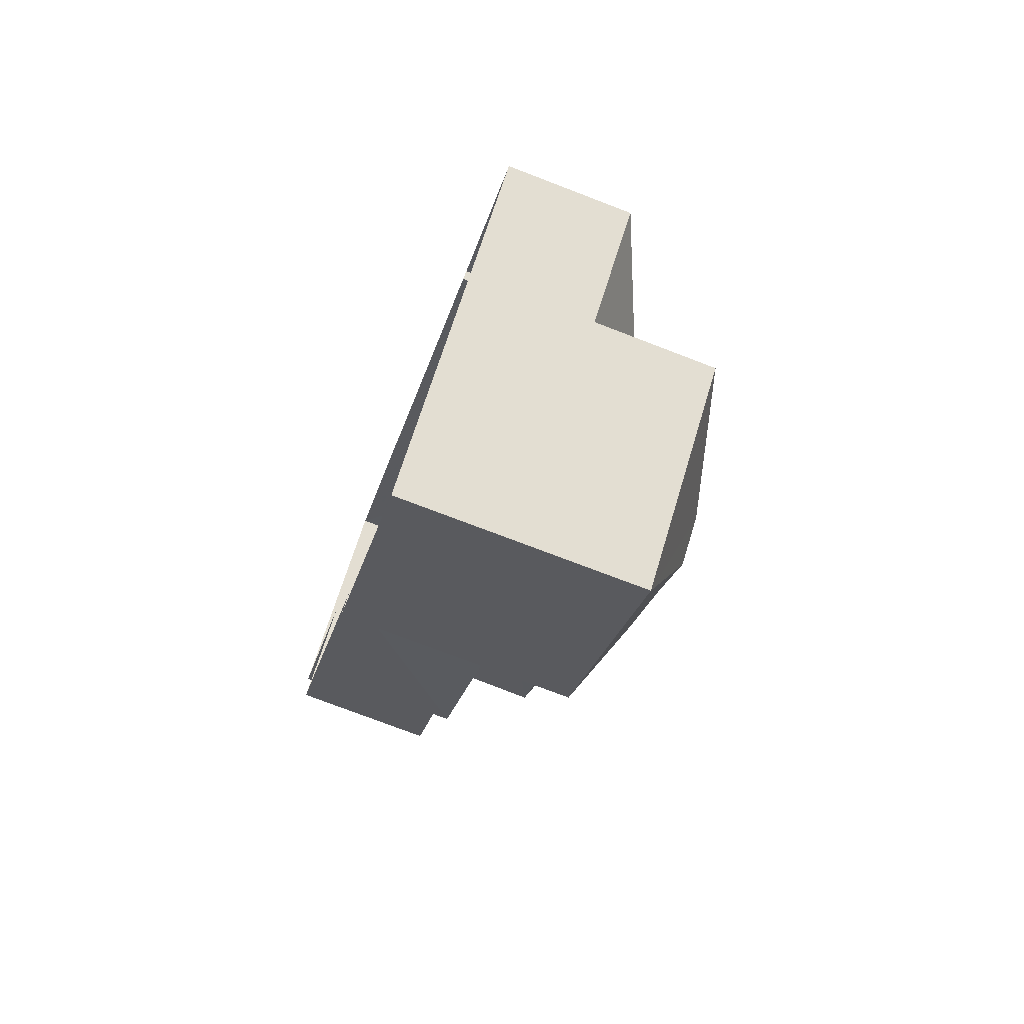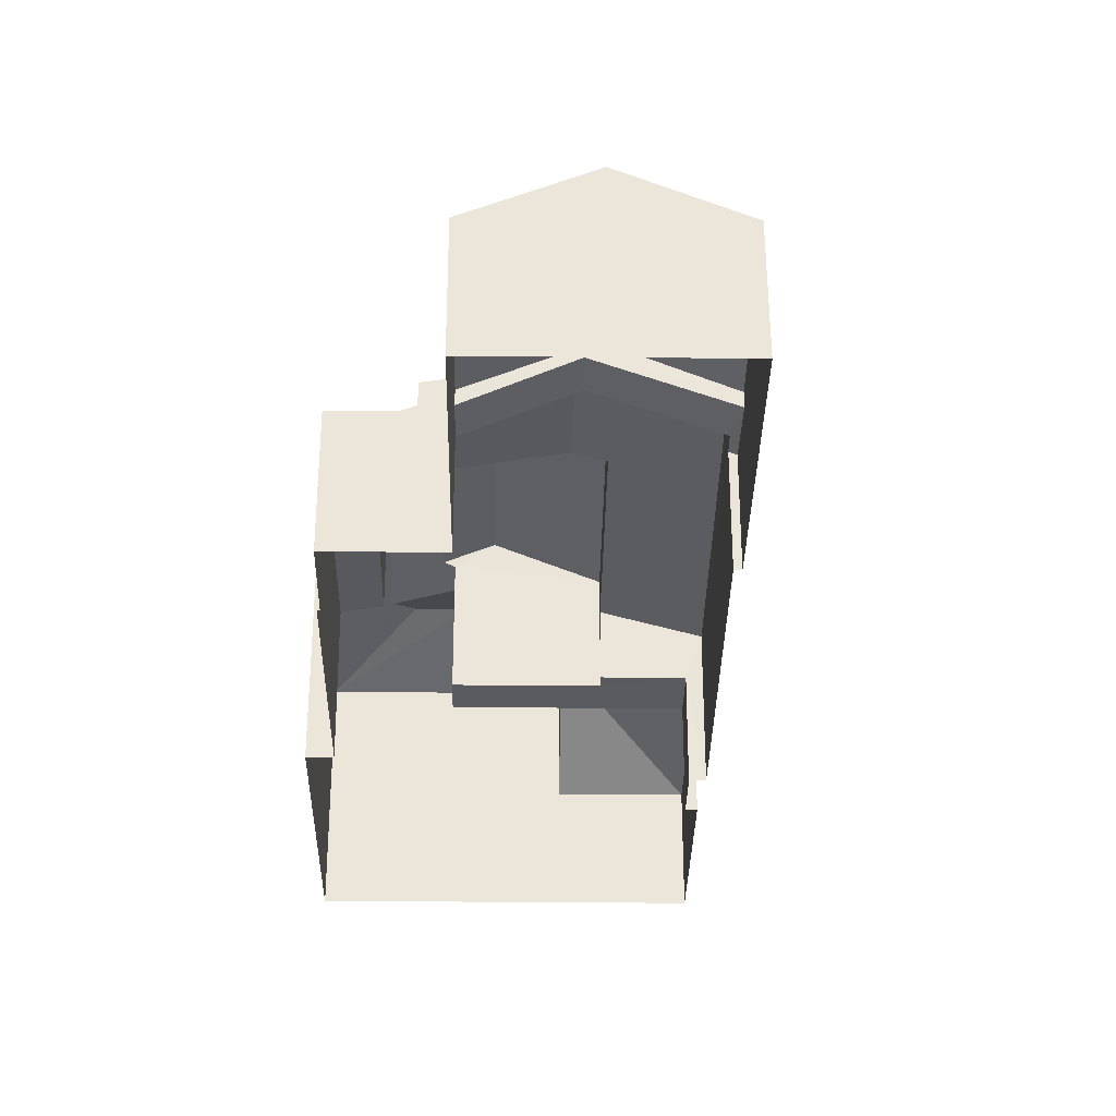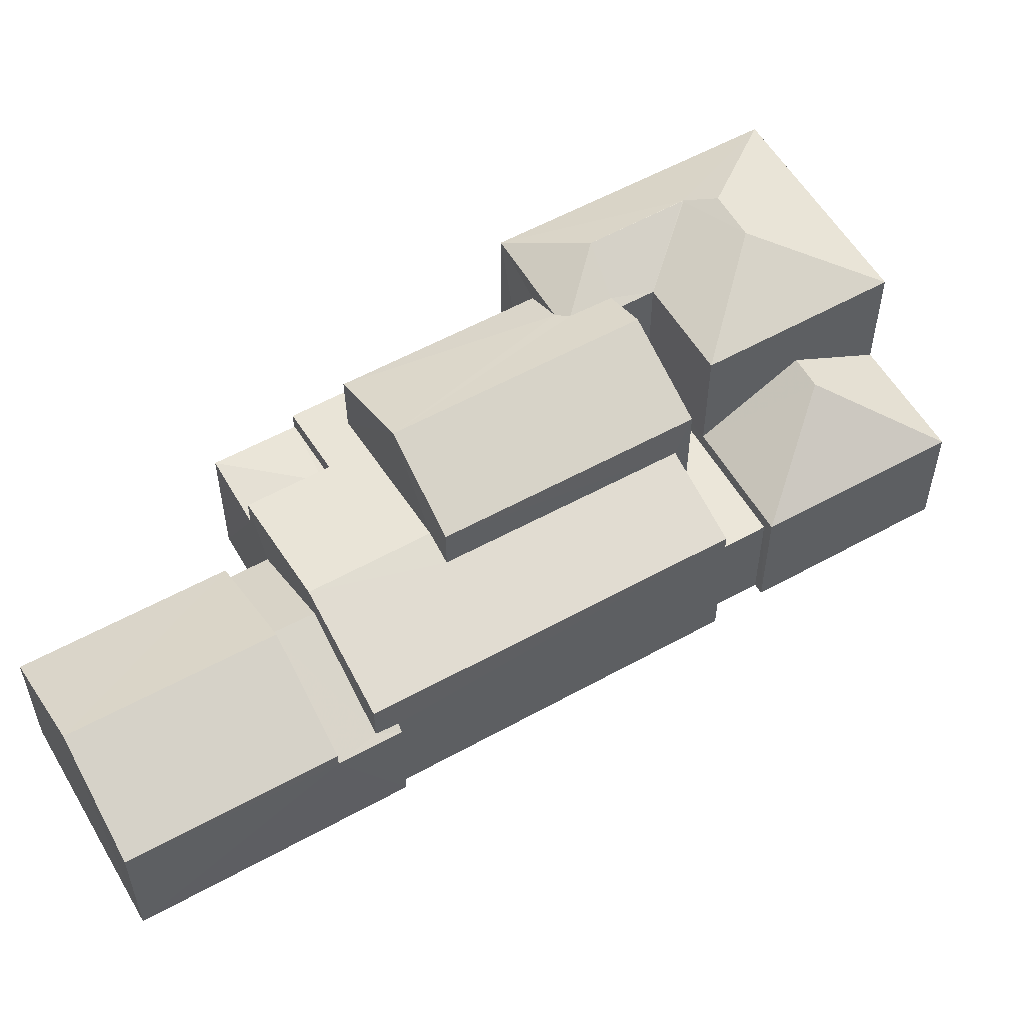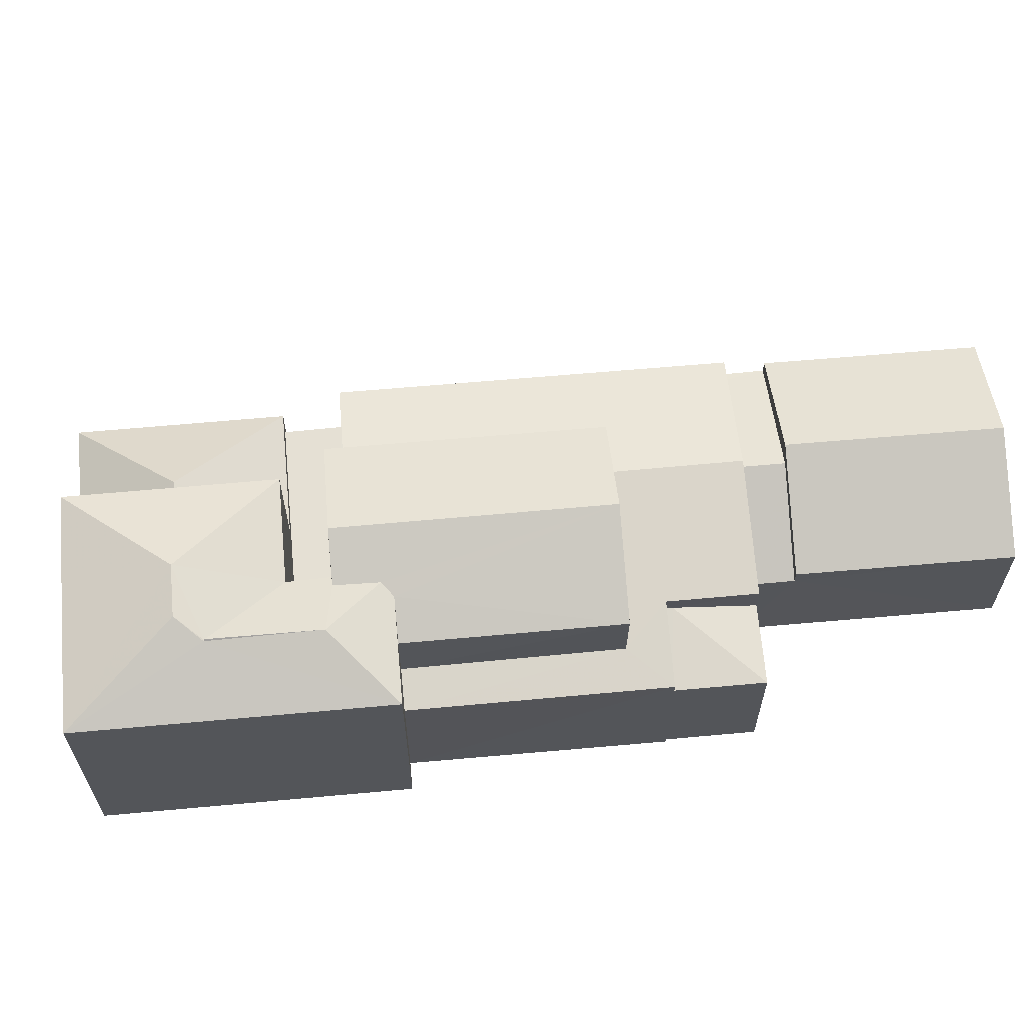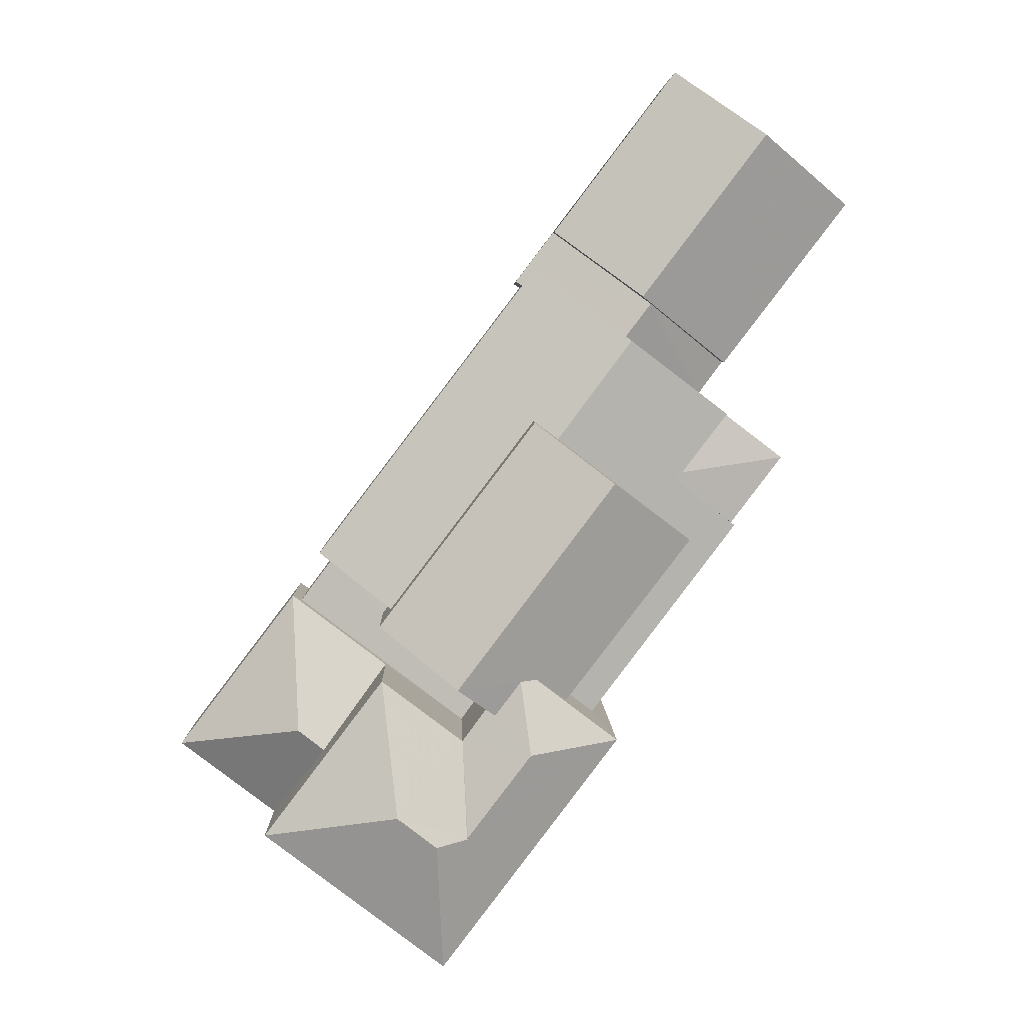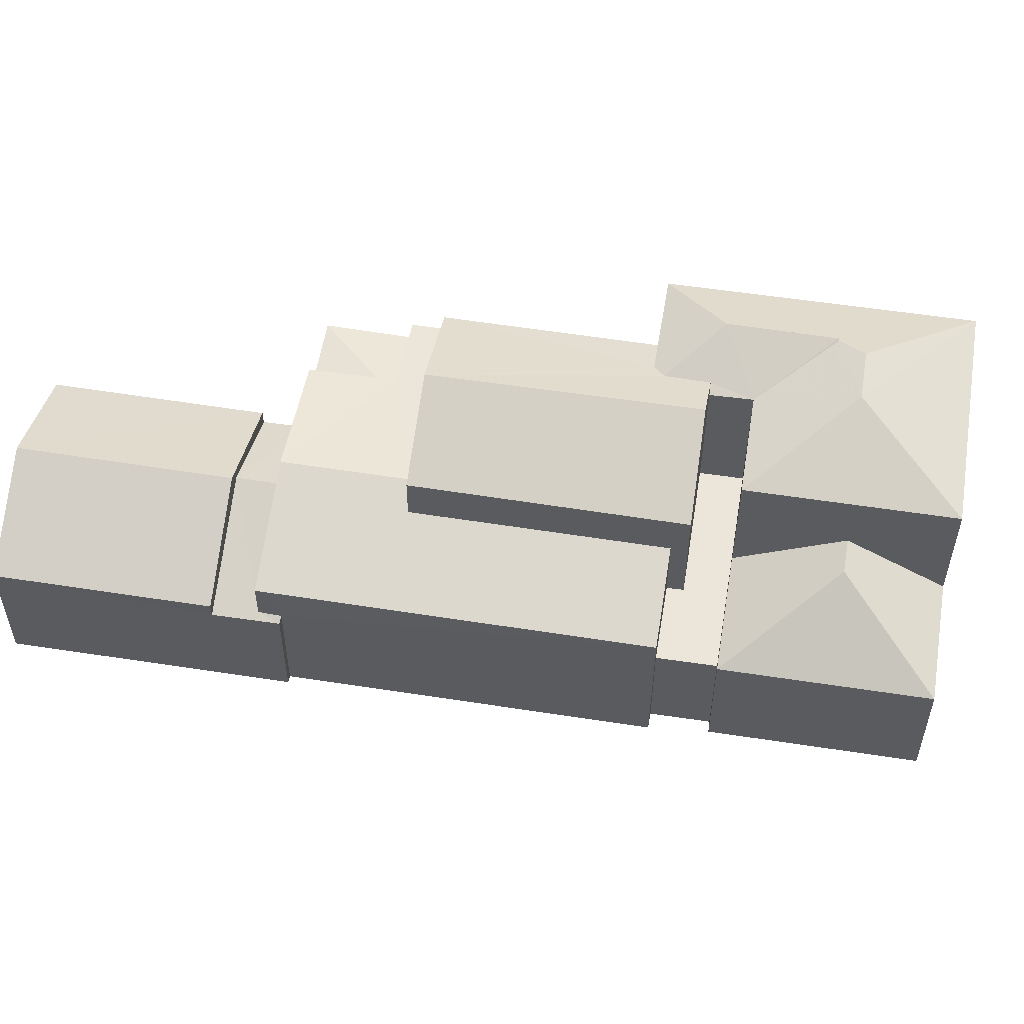
<metadata>
{"format":"obj","ext":"obj","renderer":"f3d","projection":"perspective","resolution":1024,"background":"white","views":[{"elev":-77.5,"azim":-110.6,"up":"+Y"},{"elev":-32.6,"azim":141.9,"up":"+Z"},{"elev":56.6,"azim":-157.3,"up":"+Z"},{"elev":65.2,"azim":47.6,"up":"+Z"},{"elev":4.7,"azim":-1.5,"up":"+Y"},{"elev":56.3,"azim":-118.0,"up":"+Z"}]}
</metadata>
<code>
v -3.175e+05 4.327e+04 31
v -3.175e+05 4.328e+04 31
v -3.175e+05 4.327e+04 30.99
v -3.175e+05 4.328e+04 30.99
v -3.175e+05 4.328e+04 30.99
v -3.175e+05 4.33e+04 31.01
v -3.175e+05 4.329e+04 31
v -3.175e+05 4.329e+04 31
v -3.175e+05 4.328e+04 31
v -3.175e+05 4.328e+04 31
v -3.175e+05 4.328e+04 31
v -3.175e+05 4.329e+04 31
v -3.175e+05 4.329e+04 31
v -3.175e+05 4.328e+04 30.99
v -3.175e+05 4.328e+04 30.99
v -3.175e+05 4.328e+04 30.99
v -3.175e+05 4.328e+04 38.53
v -3.175e+05 4.328e+04 37.34
v -3.175e+05 4.328e+04 38.52
v -3.175e+05 4.329e+04 37.34
v -3.175e+05 4.328e+04 36.08
v -3.175e+05 4.328e+04 34.45
v -3.175e+05 4.327e+04 34.44
v -3.175e+05 4.328e+04 35.53
v -3.175e+05 4.328e+04 35.53
v -3.175e+05 4.328e+04 35.35
v -3.175e+05 4.328e+04 35.35
v -3.175e+05 4.328e+04 36.33
v -3.175e+05 4.328e+04 35.73
v -3.175e+05 4.329e+04 36.33
v -3.175e+05 4.329e+04 35.73
v -3.175e+05 4.328e+04 38.63
v -3.175e+05 4.327e+04 38.62
v -3.175e+05 4.328e+04 37.8
v -3.175e+05 4.327e+04 37.8
v -3.175e+05 4.327e+04 38.9
v -3.175e+05 4.327e+04 38.63
v -3.175e+05 4.327e+04 38.62
v -3.175e+05 4.327e+04 38.9
v -3.175e+05 4.328e+04 37.81
v -3.175e+05 4.328e+04 37.8
v -3.175e+05 4.328e+04 34.45
v -3.175e+05 4.328e+04 36.08
v -3.175e+05 4.329e+04 35.56
v -3.175e+05 4.329e+04 35.56
v -3.175e+05 4.329e+04 34.18
v -3.175e+05 4.329e+04 34.18
v -3.175e+05 4.328e+04 37.8
v -3.175e+05 4.328e+04 37.95
v -3.175e+05 4.328e+04 35.2
v -3.175e+05 4.328e+04 34.89
v -3.175e+05 4.329e+04 34.9
v -3.175e+05 4.329e+04 34.27
v -3.175e+05 4.329e+04 34.27
v -3.175e+05 4.329e+04 34.19
v -3.175e+05 4.329e+04 34.19
v -3.175e+05 4.327e+04 34.44
v -3.175e+05 4.328e+04 34.06
v -3.175e+05 4.328e+04 34.06
v -3.175e+05 4.328e+04 34.06
v -3.175e+05 4.328e+04 34.06
v -3.175e+05 4.328e+04 34.06
v -3.175e+05 4.328e+04 34.06
v -3.175e+05 4.327e+04 37.8
v -3.175e+05 4.329e+04 36.09
v -3.175e+05 4.329e+04 35.36
v -3.175e+05 4.328e+04 35.35
v -3.175e+05 4.328e+04 36.09
v -3.175e+05 4.329e+04 36.04
v -3.175e+05 4.329e+04 34.61
v -3.175e+05 4.329e+04 34.61
v -3.175e+05 4.329e+04 36.04
v -3.175e+05 4.328e+04 37.34
v -3.175e+05 4.328e+04 37.34
v -3.175e+05 4.328e+04 37.95
v -3.175e+05 4.328e+04 37.8
v -3.175e+05 4.328e+04 34.89
v -3.175e+05 4.328e+04 35.2
v -3.175e+05 4.33e+04 34.62
v -3.175e+05 4.329e+04 34.62
f 1 2 3
f 4 3 5
f 6 7 8
f 7 9 10
f 2 1 11
f 6 12 13
f 14 15 5
f 13 16 14
f 5 2 9
f 3 2 5
f 6 13 7
f 13 9 7
f 14 5 9
f 13 14 9
f 17 18 19
f 17 20 18
f 21 22 23
f 24 25 26
f 26 27 24
f 28 24 29
f 30 28 29
f 31 30 29
f 24 27 29
f 32 33 34
f 34 33 35
f 35 33 36
f 37 33 32
f 38 33 37
f 36 38 39
f 40 39 41
f 36 33 38
f 39 38 41
f 42 22 21
f 43 42 21
f 44 45 46
f 47 44 46
f 32 34 48
f 49 32 48
f 50 51 52
f 45 44 53
f 54 53 55
f 55 53 56
f 53 44 56
f 57 21 23
f 57 43 21
f 58 59 60
f 60 59 61
f 58 62 59
f 61 59 63
f 39 64 35
f 36 39 35
f 65 66 67
f 67 68 65
f 30 66 65
f 28 30 65
f 69 70 71
f 69 72 70
f 73 74 48
f 74 17 48
f 49 19 75
f 49 17 19
f 48 17 49
f 39 40 64
f 41 37 32
f 32 49 75
f 41 38 37
f 76 41 75
f 75 41 32
f 77 51 50
f 78 77 50
f 69 79 80
f 72 69 80
f 80 79 56
f 79 6 56
f 56 8 55
f 56 6 8
f 62 18 59
f 18 76 19
f 19 76 75
f 62 76 18
f 25 74 73
f 25 24 74
f 40 41 42
f 41 58 42
f 42 60 22
f 22 60 11
f 11 60 2
f 42 58 60
f 58 41 76
f 62 58 76
f 34 3 4
f 34 35 3
f 40 43 64
f 64 43 57
f 42 43 40
f 74 24 17
f 28 20 17
f 28 65 20
f 24 28 17
f 7 10 54
f 10 67 54
f 54 66 53
f 54 67 66
f 15 77 27
f 29 27 78
f 15 14 77
f 27 77 78
f 47 70 44
f 70 72 44
f 44 80 56
f 44 72 80
f 4 26 34
f 48 34 73
f 4 5 26
f 73 26 25
f 34 26 73
f 50 31 29
f 29 78 50
f 52 31 50
f 35 57 3
f 3 57 1
f 35 64 57
f 1 57 23
f 71 12 69
f 12 6 69
f 6 79 69
f 2 61 9
f 2 60 61
f 46 16 13
f 51 16 52
f 66 45 53
f 52 46 31
f 31 46 30
f 46 45 30
f 30 45 66
f 16 46 52
f 10 9 61
f 10 61 67
f 61 68 67
f 61 63 68
f 23 11 1
f 23 22 11
f 63 59 68
f 59 18 68
f 68 20 65
f 68 18 20
f 7 55 8
f 7 54 55
f 77 16 51
f 77 14 16
f 27 5 15
f 27 26 5
f 70 47 71
f 71 47 12
f 12 47 13
f 47 46 13

</code>
